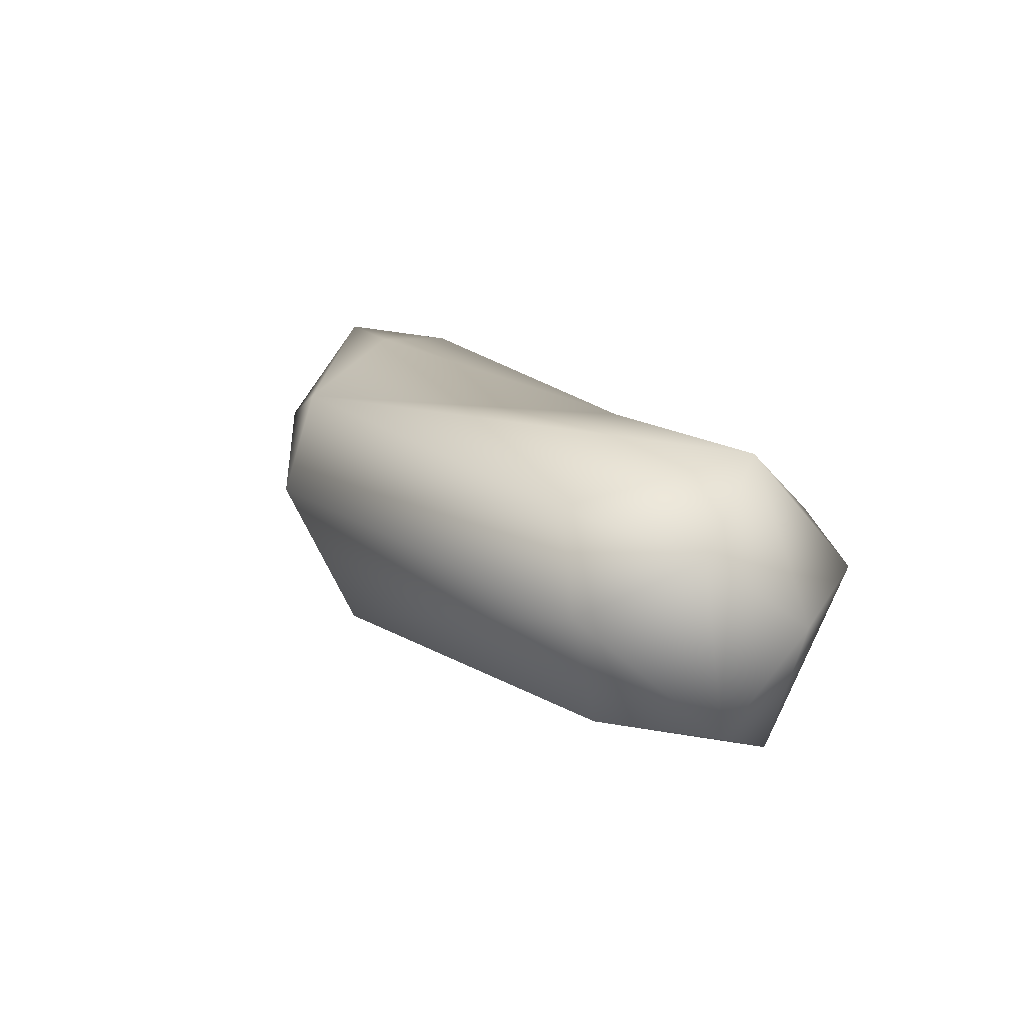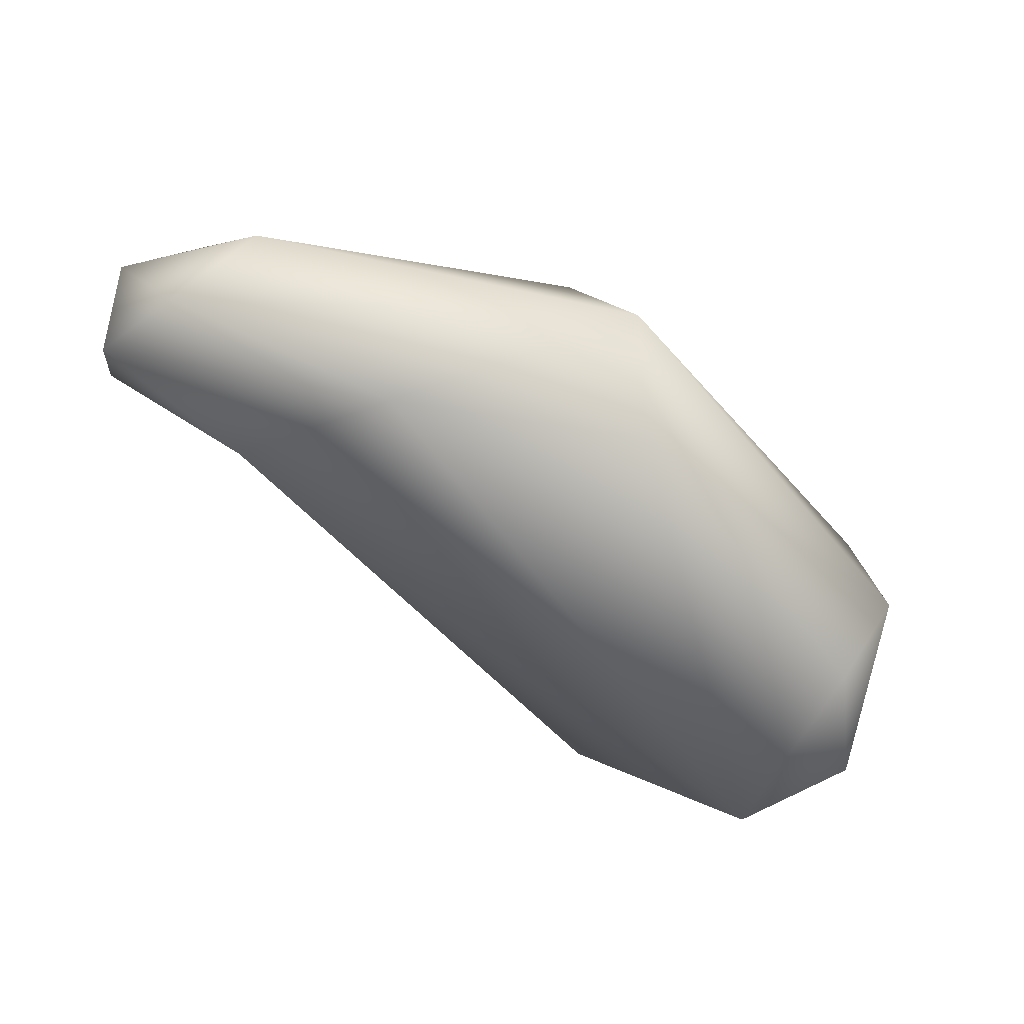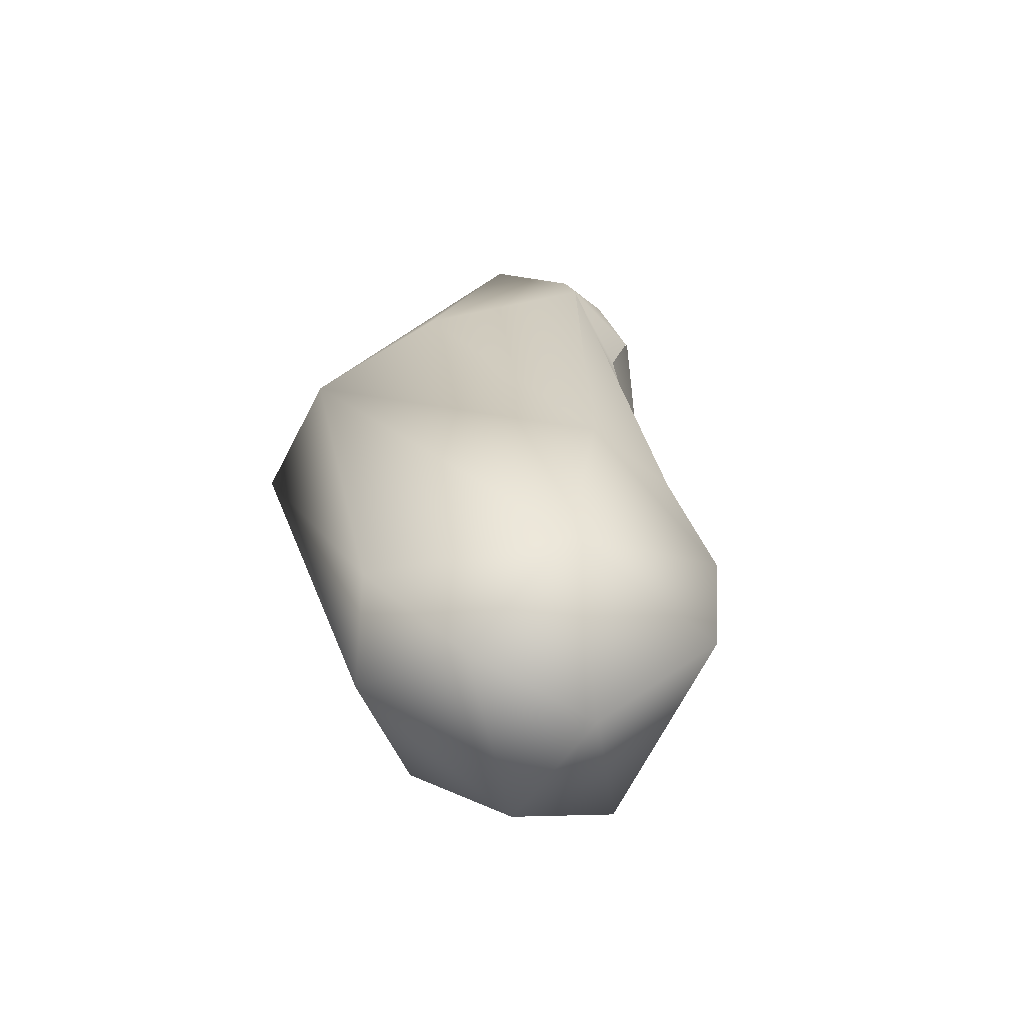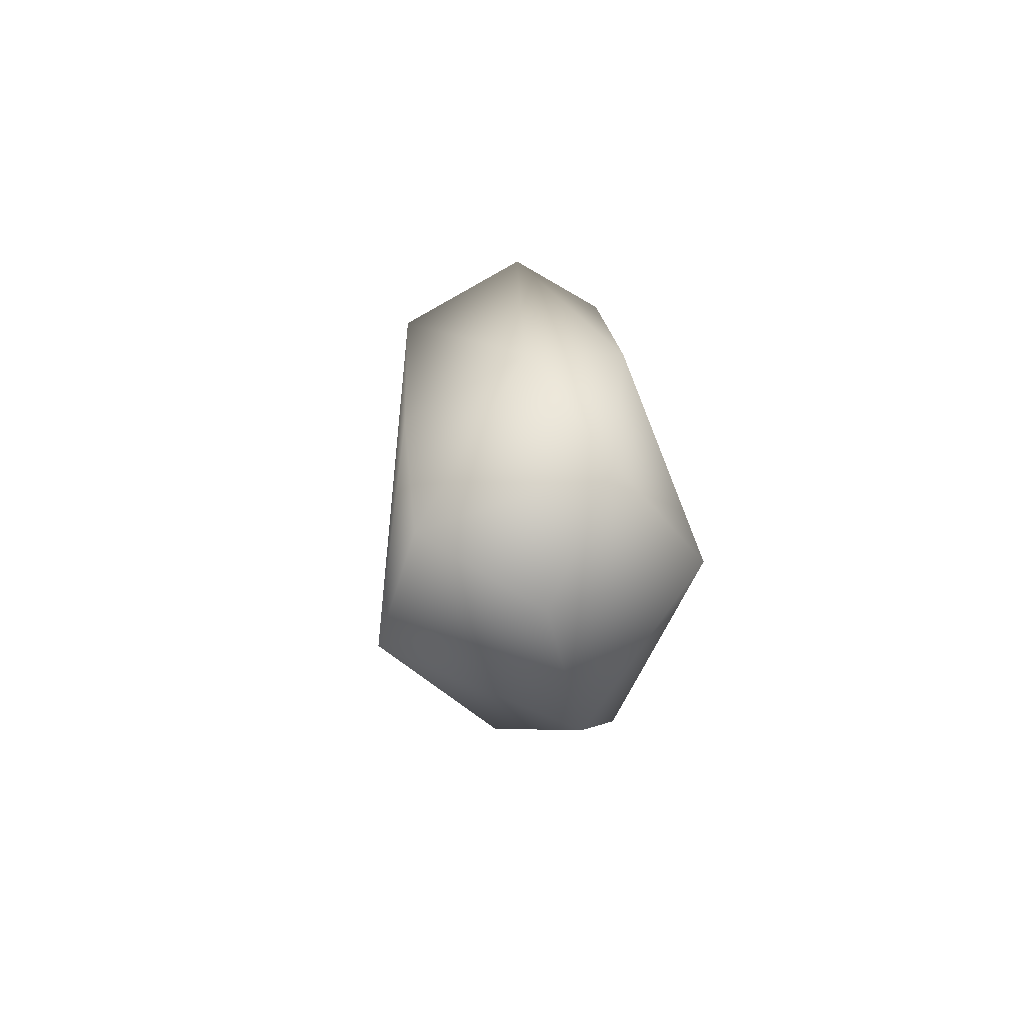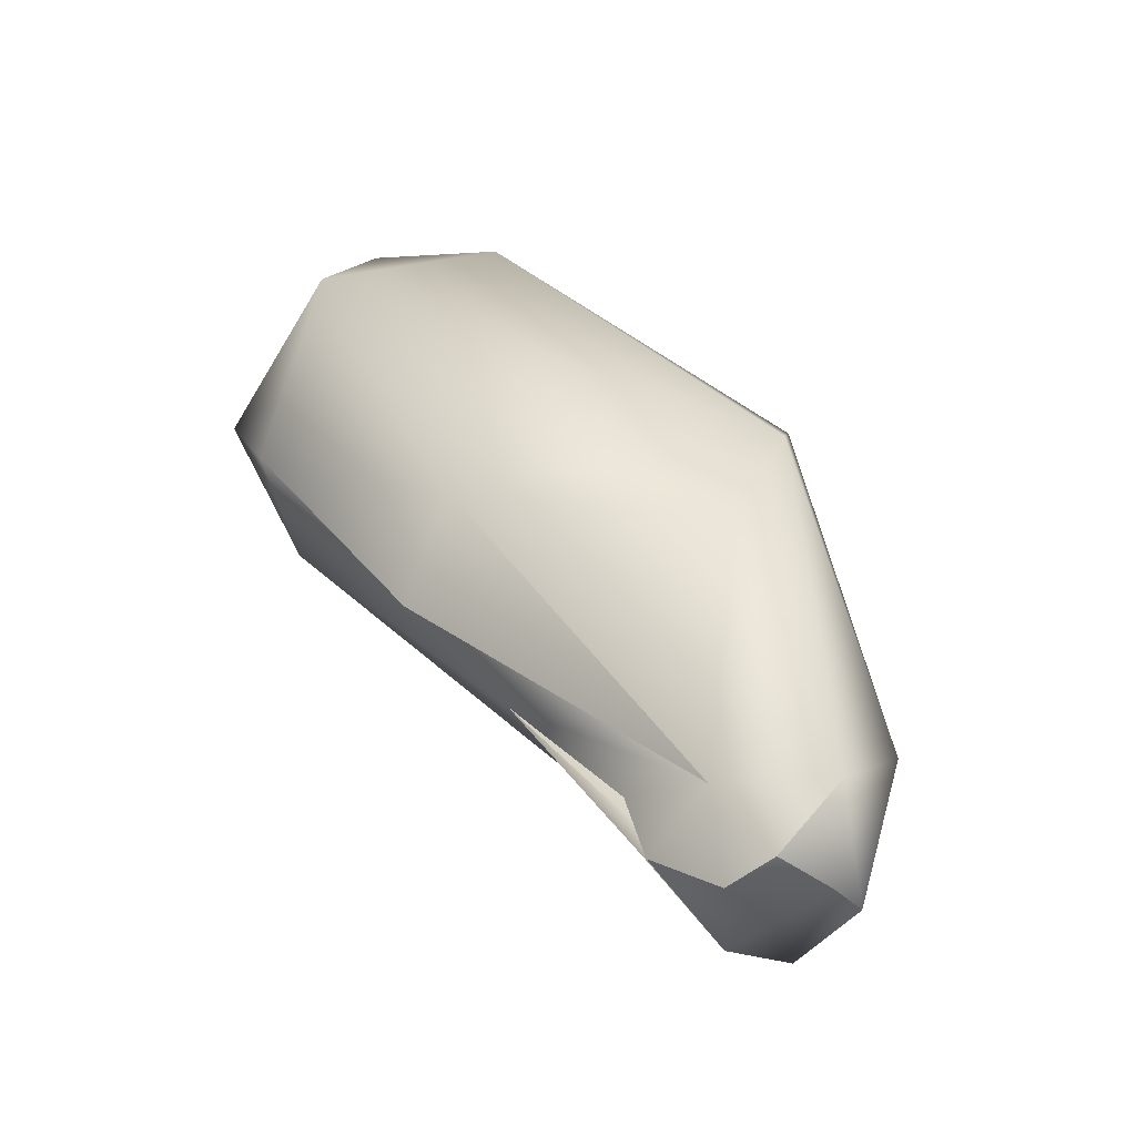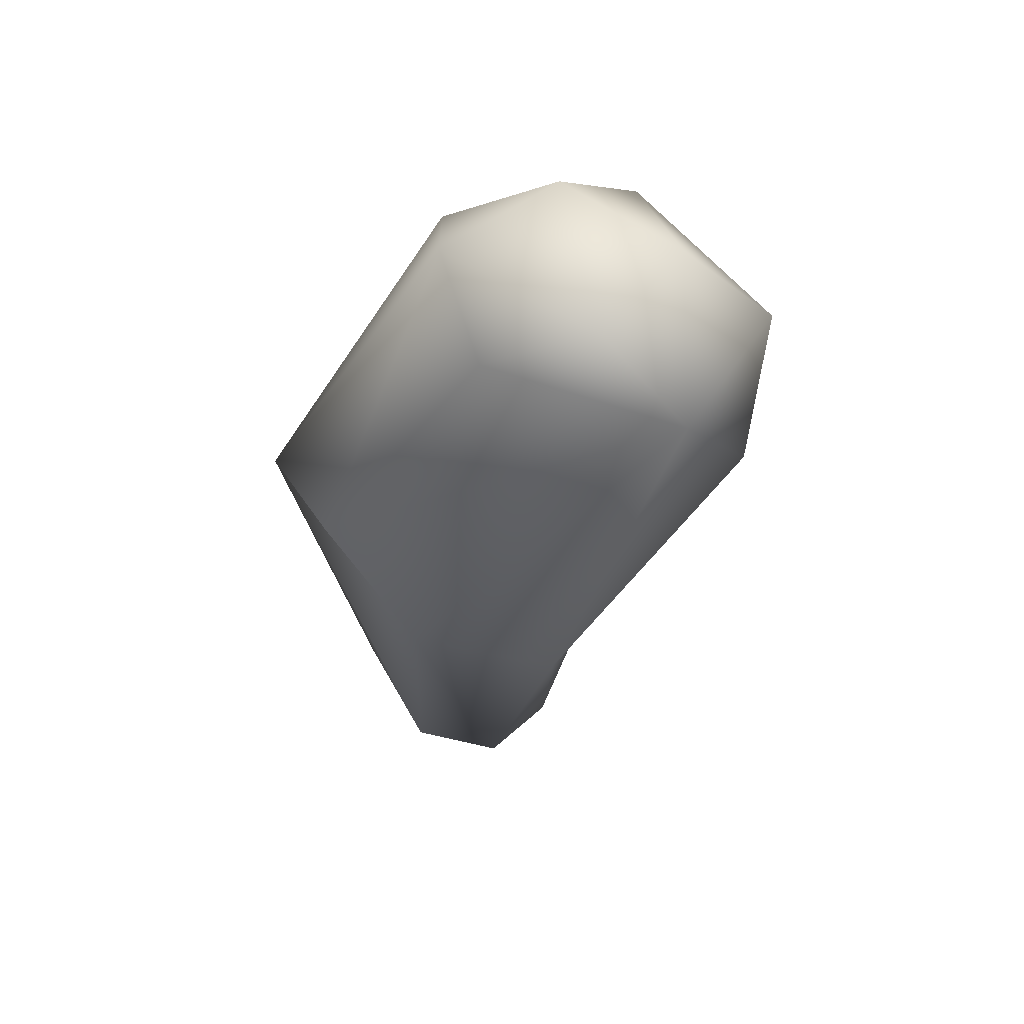
<metadata>
{"format":"obj","ext":"obj","renderer":"f3d","projection":"perspective","resolution":1024,"background":"white","views":[{"elev":4.0,"azim":40.0,"up":"+Y"},{"elev":-55.8,"azim":-53.2,"up":"+Y"},{"elev":14.0,"azim":67.4,"up":"+Y"},{"elev":23.2,"azim":75.7,"up":"+Z"},{"elev":58.6,"azim":-145.1,"up":"+Y"},{"elev":-44.5,"azim":56.7,"up":"+Y"}]}
</metadata>
<code>
o FJ3040.obj_grp1.1682
v -0.1435 -0.3637 5.689
v -0.1463 -0.374 5.686
v -0.1474 -0.359 5.694
v -0.1474 -0.359 5.694
v -0.1489 -0.3567 5.707
v -0.1531 -0.3822 5.692
v -0.1583 -0.3688 5.698
v -0.1507 -0.3727 5.721
v -0.1549 -0.3633 5.696
v -0.1541 -0.3843 5.708
v -0.1324 -0.3687 5.689
v -0.1435 -0.3637 5.689
v -0.1474 -0.359 5.694
v -0.1353 -0.359 5.698
v -0.1324 -0.3687 5.689
v -0.1319 -0.3687 5.689
v -0.1261 -0.3832 5.697
v -0.1236 -0.393 5.727
v -0.1125 -0.369 5.754
v -0.1083 -0.3831 5.763
v -0.1249 -0.3706 5.695
v -0.1169 -0.3598 5.732
v -0.09967 -0.4024 5.758
v -0.1019 -0.3805 5.701
v -0.1019 -0.3805 5.701
v -0.04057 -0.4189 5.734
v -0.07797 -0.3719 5.72
v -0.07972 -0.3824 5.706
v -0.07972 -0.3824 5.706
v -0.1353 -0.359 5.698
v -0.05092 -0.4128 5.761
v -0.04768 -0.3977 5.769
v -0.05393 -0.4003 5.712
v -0.03708 -0.3765 5.743
v -0.0521 -0.3833 5.767
v -0.04538 -0.3857 5.716
v -0.03444 -0.3934 5.722
v -0.0282 -0.3999 5.742
v -0.03384 -0.3899 5.759
v -0.03617 -0.4148 5.751
f 1 2 3
f 4 7 5
f 7 8 5
f 7 9 6
f 3 2 9
f 9 2 6
f 6 10 7
f 10 8 7
f 1 11 2
f 12 13 14
f 12 14 15
f 2 16 17
f 17 6 2
f 5 14 13
f 10 6 18
f 8 19 5
f 8 10 20
f 20 10 18
f 14 21 15
f 17 18 6
f 14 5 22
f 22 5 19
f 8 20 19
f 14 24 21
f 16 25 17
f 26 18 17
f 27 14 22
f 18 23 20
f 28 24 14
f 29 30 27
f 26 23 18
f 23 31 32
f 20 23 32
f 28 33 24
f 27 22 19
f 36 33 28
f 17 33 26
f 17 24 33
f 34 27 19
f 31 23 26
f 19 20 35
f 20 32 35
f 36 29 27
f 36 27 34
f 36 37 33
f 40 31 26
f 35 34 19
f 33 37 26
f 34 37 36
f 37 34 38
f 38 39 40
f 38 40 26
f 38 26 37
f 35 39 34
f 34 39 38
f 31 40 32
f 39 32 40
f 32 39 35

</code>
